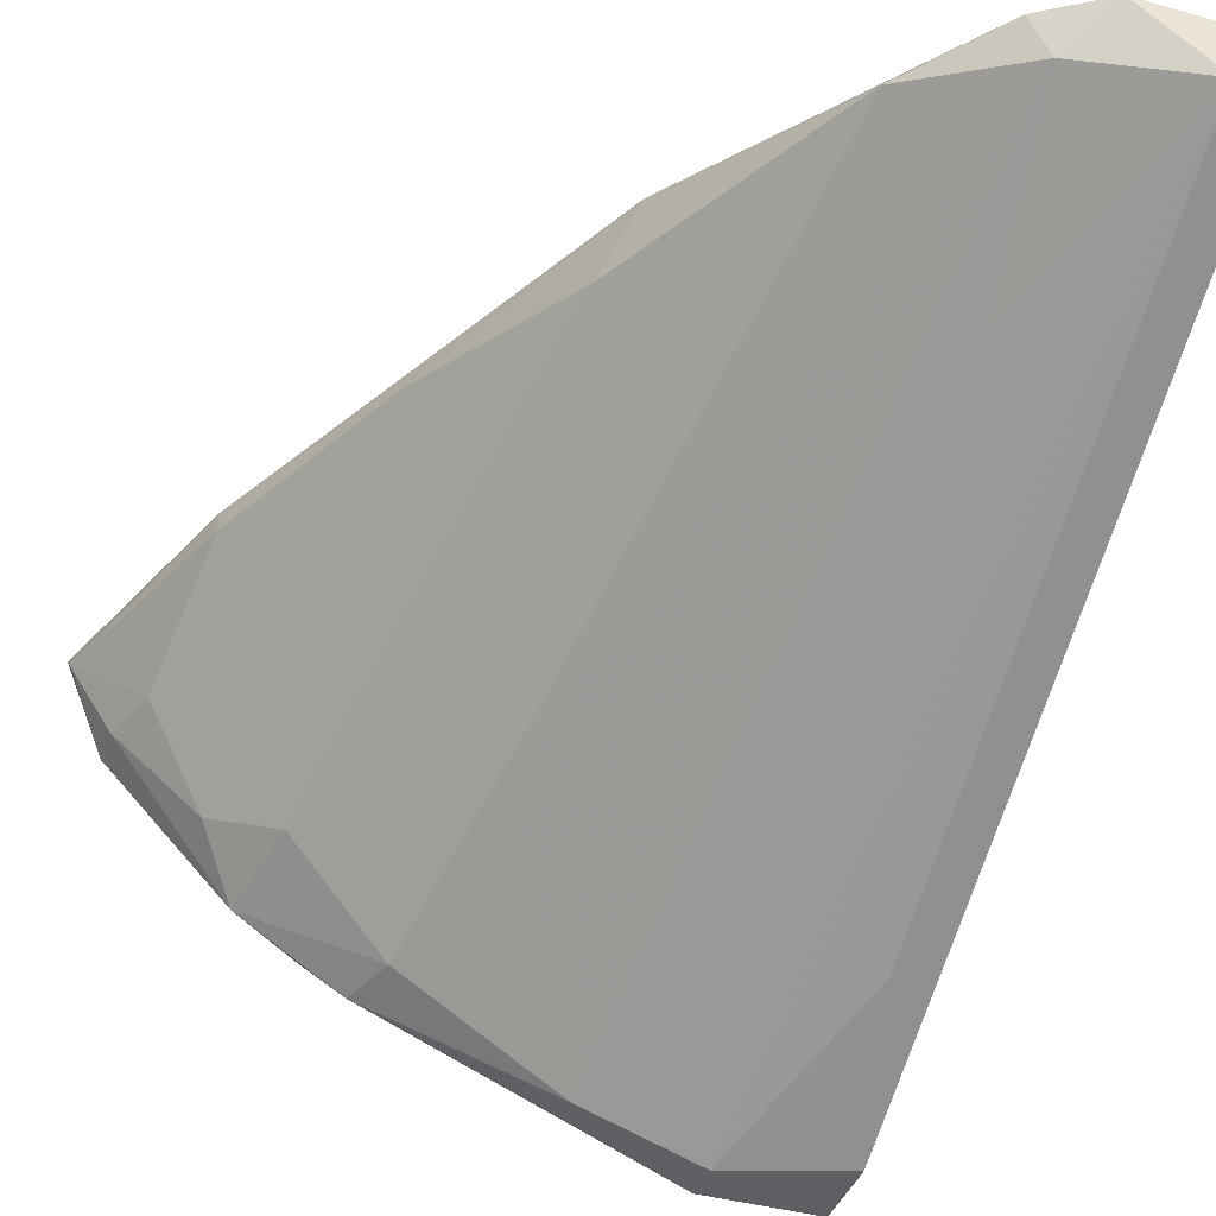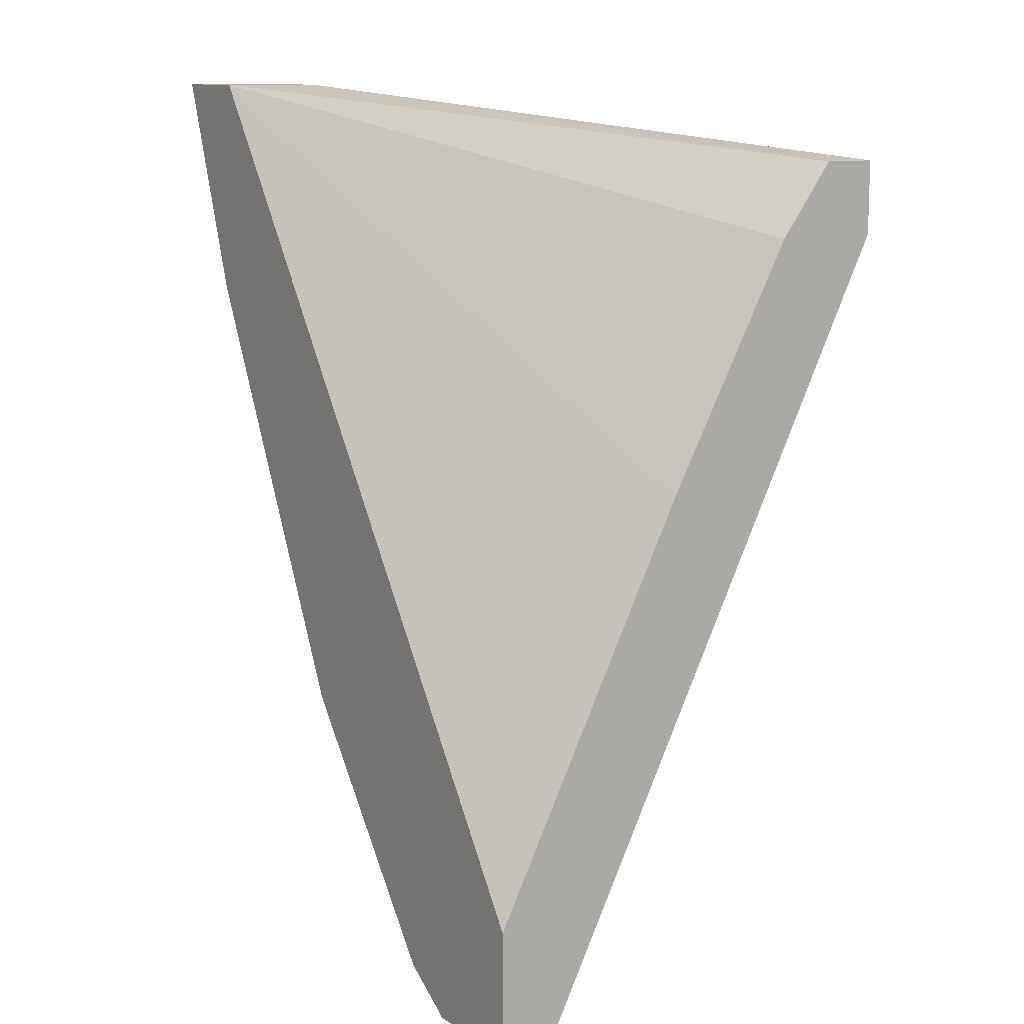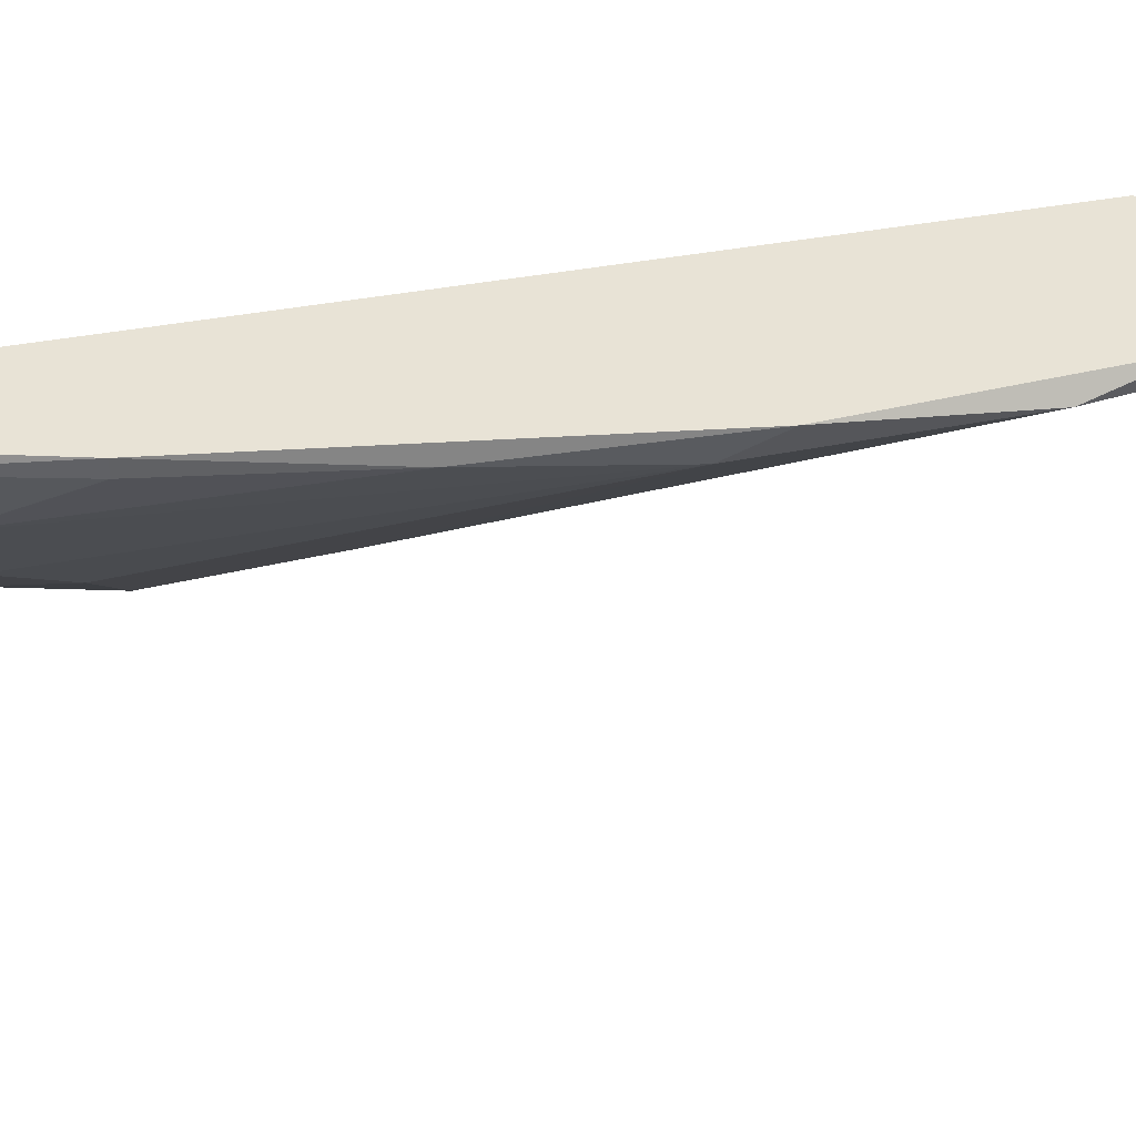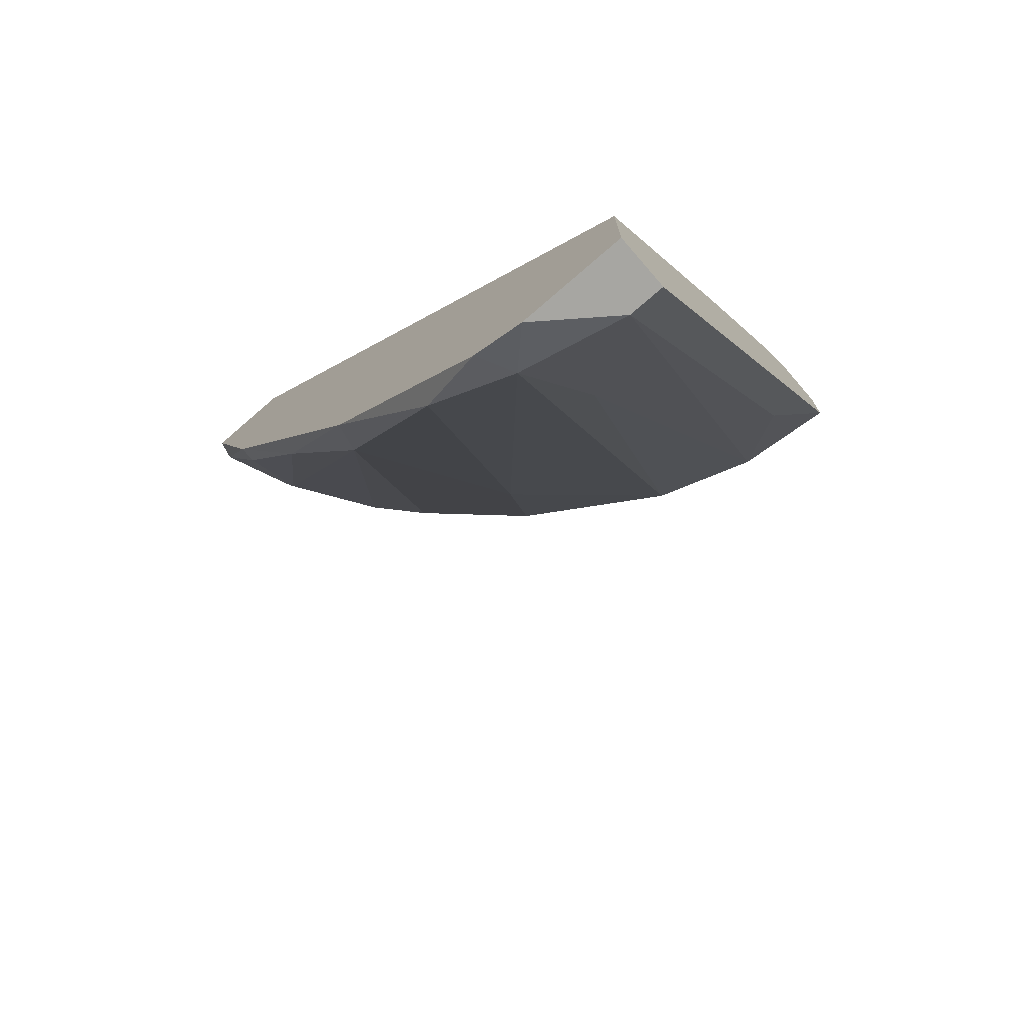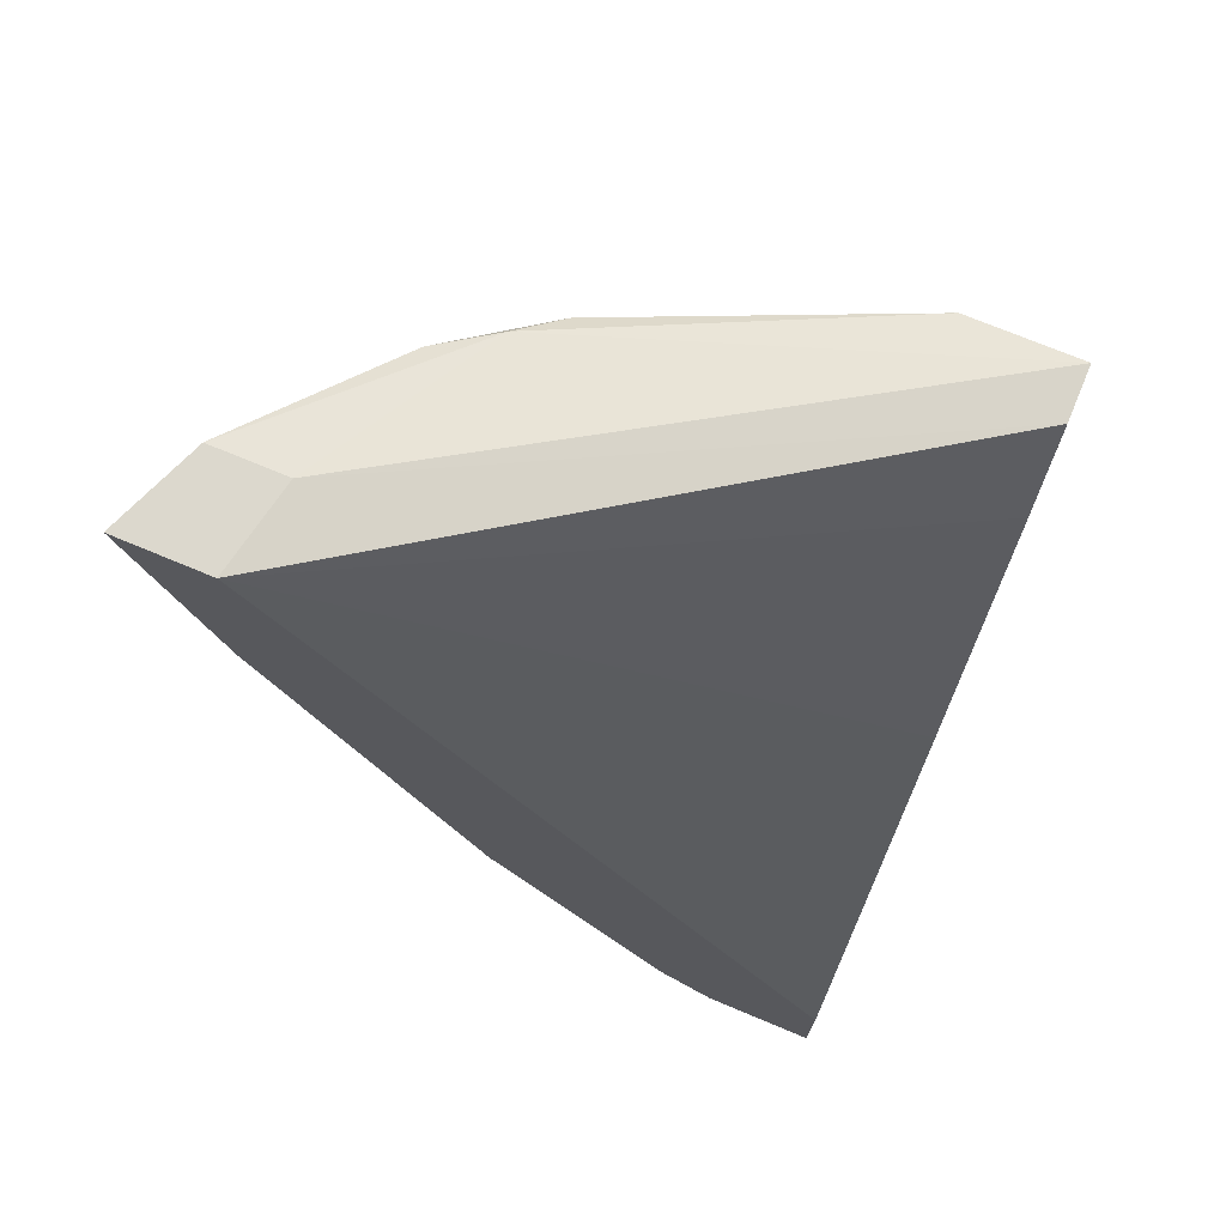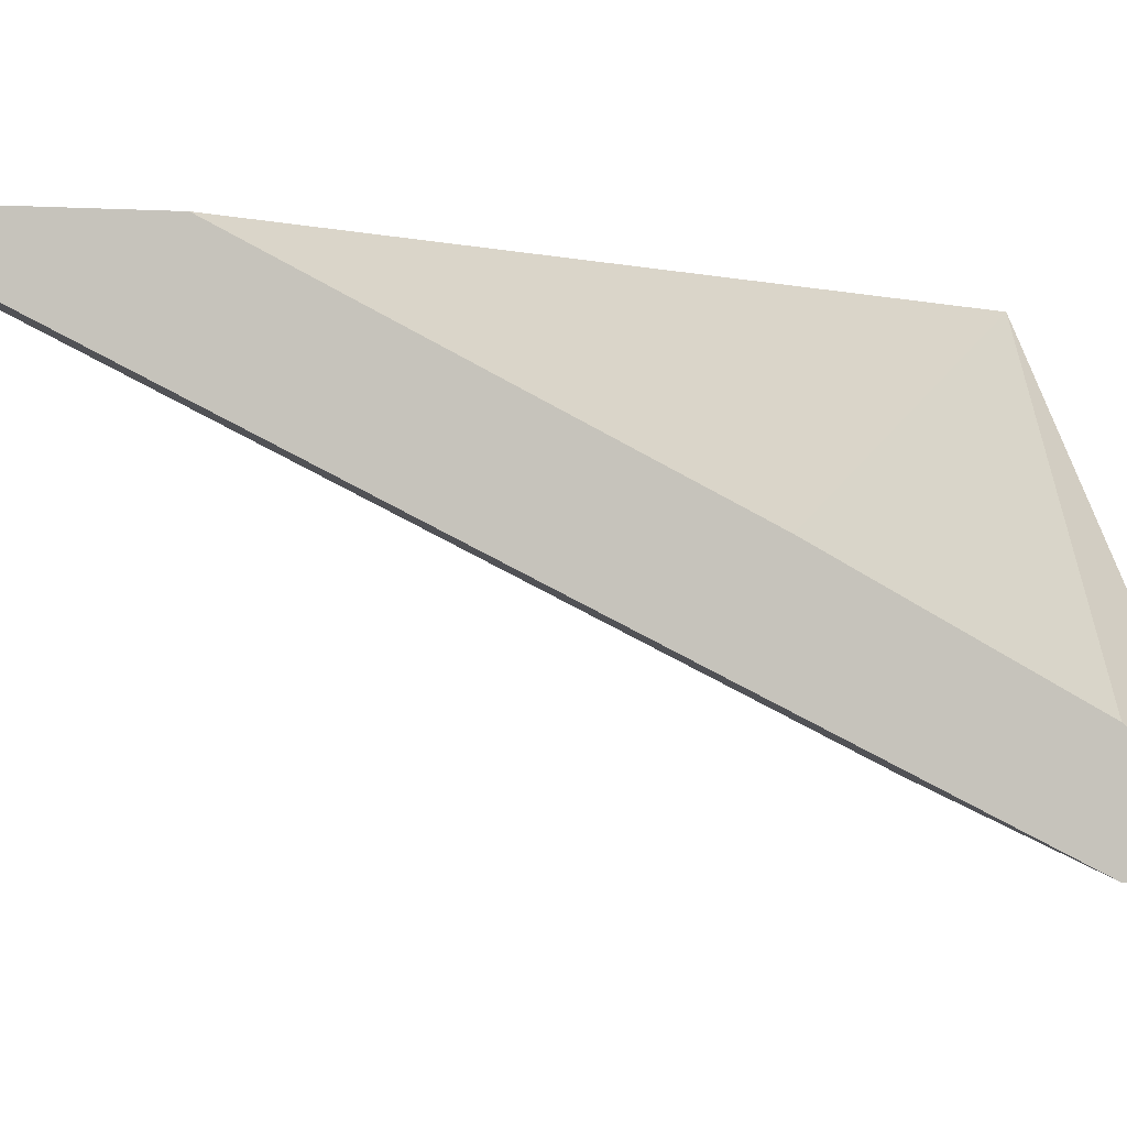
<metadata>
{"format":"obj","ext":"obj","renderer":"f3d","projection":"perspective","resolution":1024,"background":"white","views":[{"elev":-40.0,"azim":-19.1,"up":"+Z"},{"elev":11.6,"azim":56.1,"up":"+Y"},{"elev":41.8,"azim":-68.7,"up":"+Z"},{"elev":-74.0,"azim":40.9,"up":"+Y"},{"elev":72.5,"azim":22.7,"up":"+Y"},{"elev":-0.3,"azim":74.7,"up":"+Z"}]}
</metadata>
<code>
v -0.004247 0.01212 -0.03916
v -0.01671 0.01568 -0.03114
v -0.01938 0.01746 -0.01957
v 0.001096 -0.02707 -0.01957
v 0.001096 0.01389 -0.04094
v 0.001096 0.01212 -0.04094
v -0.01137 -0.01104 -0.02135
v -0.01137 0.01212 -0.03471
v -0.01404 0.01568 -0.03293
v -0.02383 0.01656 -0.02046
v -0.02383 0.01746 -0.01957
v -0.01849 0.01389 -0.02848
v -0.01849 0.01746 -0.02402
v -0.02116 0.013 -0.02402
v -0.000685 -0.02529 -0.02135
v 0.006437 -0.001244 -0.02937
v 0.006437 -0.02707 -0.02224
v 0.006437 -0.02707 -0.01957
v 0.006437 0.01033 -0.0356
v 0.006437 0.01033 -0.04094
v 0.006437 0.01389 -0.03827
v 0.006437 0.01389 -0.04094
v 0.006437 -0.02083 -0.01957
v -0.01582 -0.003027 -0.02046
v -0.01582 0.01122 -0.03026
v 0.004658 -0.02707 -0.02224
v 0.004658 0.003202 -0.03738
v -0.005139 -0.02173 -0.02046
v -0.01047 -0.01371 -0.01957
v -0.02027 0.006772 -0.02046
v -0.02027 0.006772 -0.01957
v 0.000204 -0.01727 -0.0258
v -0.009585 0.003202 -0.03114
v -0.01226 0.01479 -0.03471
v -0.02205 0.01568 -0.02402
v -0.02205 0.01746 -0.02402
v -0.001577 -0.02529 -0.01957
f 30 14 24
f 37 23 3
f 21 23 17
f 21 17 20
f 23 21 19
f 21 3 19
f 37 3 31
f 20 6 5
f 6 1 5
f 3 21 13
f 3 23 16
f 23 19 16
f 19 3 16
f 2 8 25
f 15 37 28
f 23 37 18
f 17 23 18
f 26 17 18
f 37 31 29
f 28 37 29
f 7 28 29
f 21 20 22
f 20 5 22
f 13 21 22
f 10 35 14
f 35 10 36
f 2 35 36
f 3 13 36
f 36 13 9
f 22 5 9
f 13 22 9
f 2 36 9
f 10 31 11
f 31 3 11
f 36 10 11
f 3 36 11
f 31 10 30
f 10 14 30
f 20 17 27
f 6 20 27
f 17 26 27
f 26 6 27
f 1 15 33
f 8 1 33
f 7 25 33
f 25 8 33
f 15 28 33
f 28 7 33
f 1 8 34
f 8 2 34
f 5 1 34
f 2 9 34
f 9 5 34
f 35 2 12
f 25 7 12
f 2 25 12
f 14 35 12
f 7 14 12
f 37 15 4
f 15 26 4
f 18 37 4
f 26 18 4
f 15 1 32
f 1 6 32
f 26 15 32
f 6 26 32
f 29 31 24
f 7 29 24
f 14 7 24
f 31 30 24

</code>
